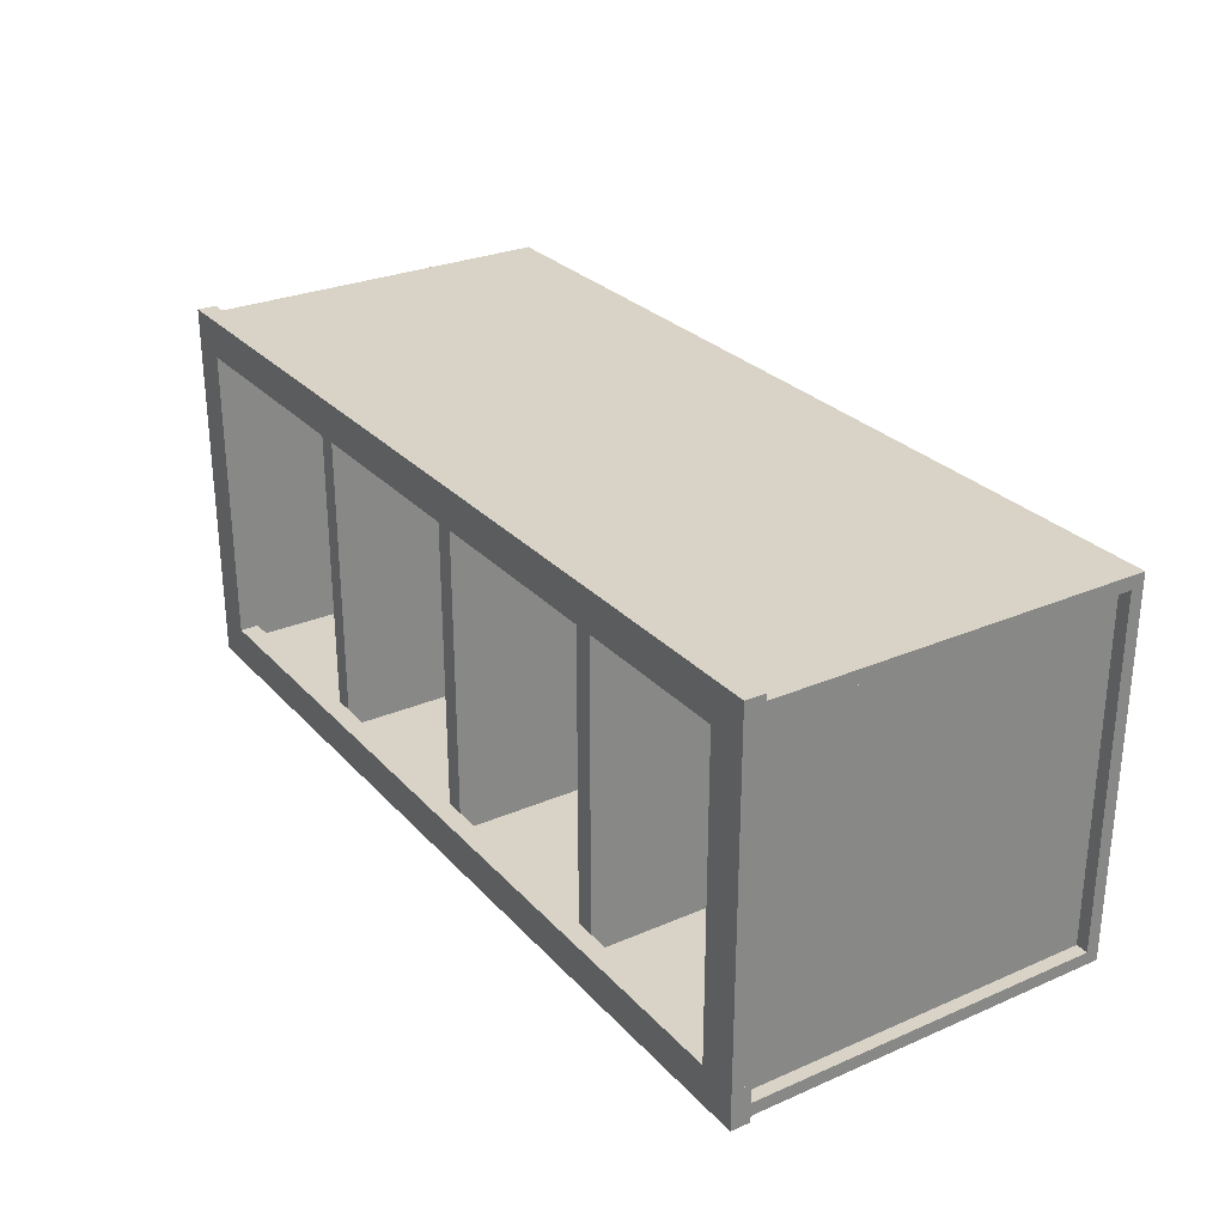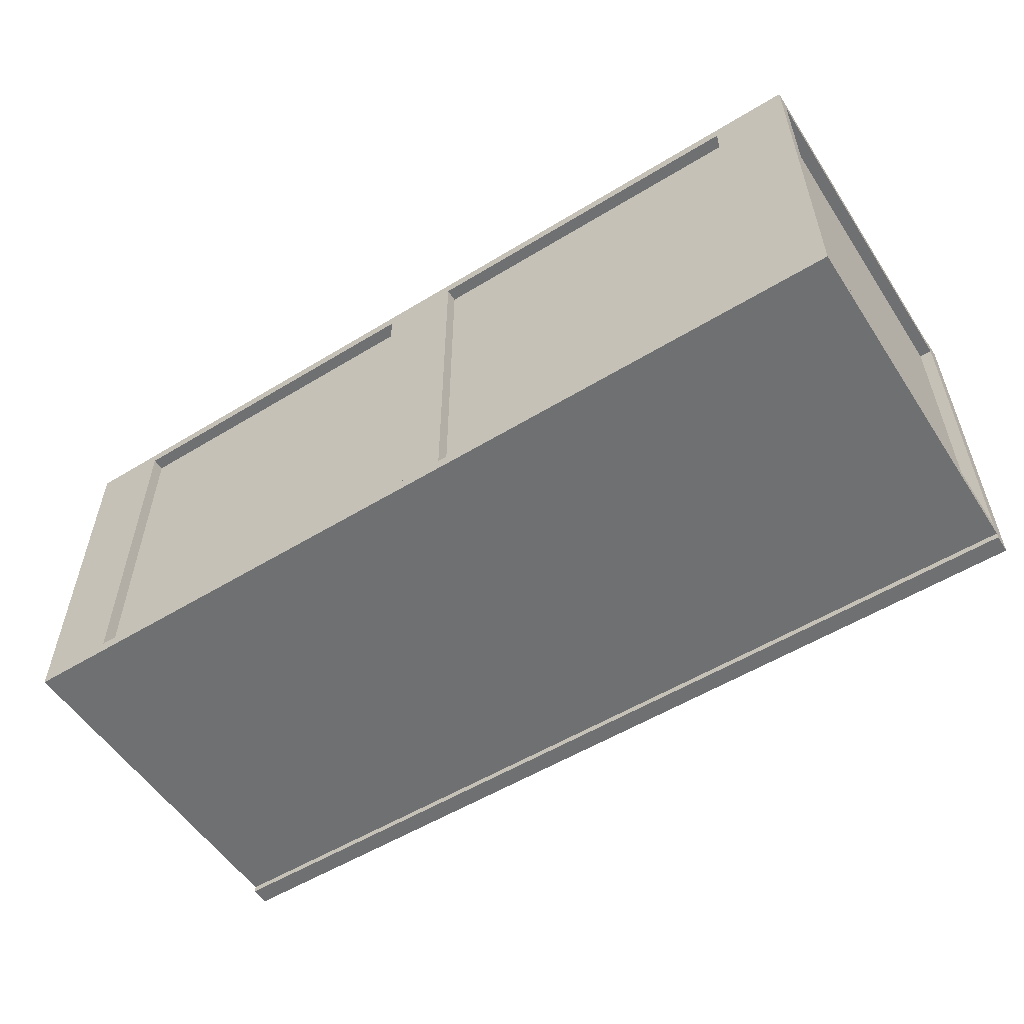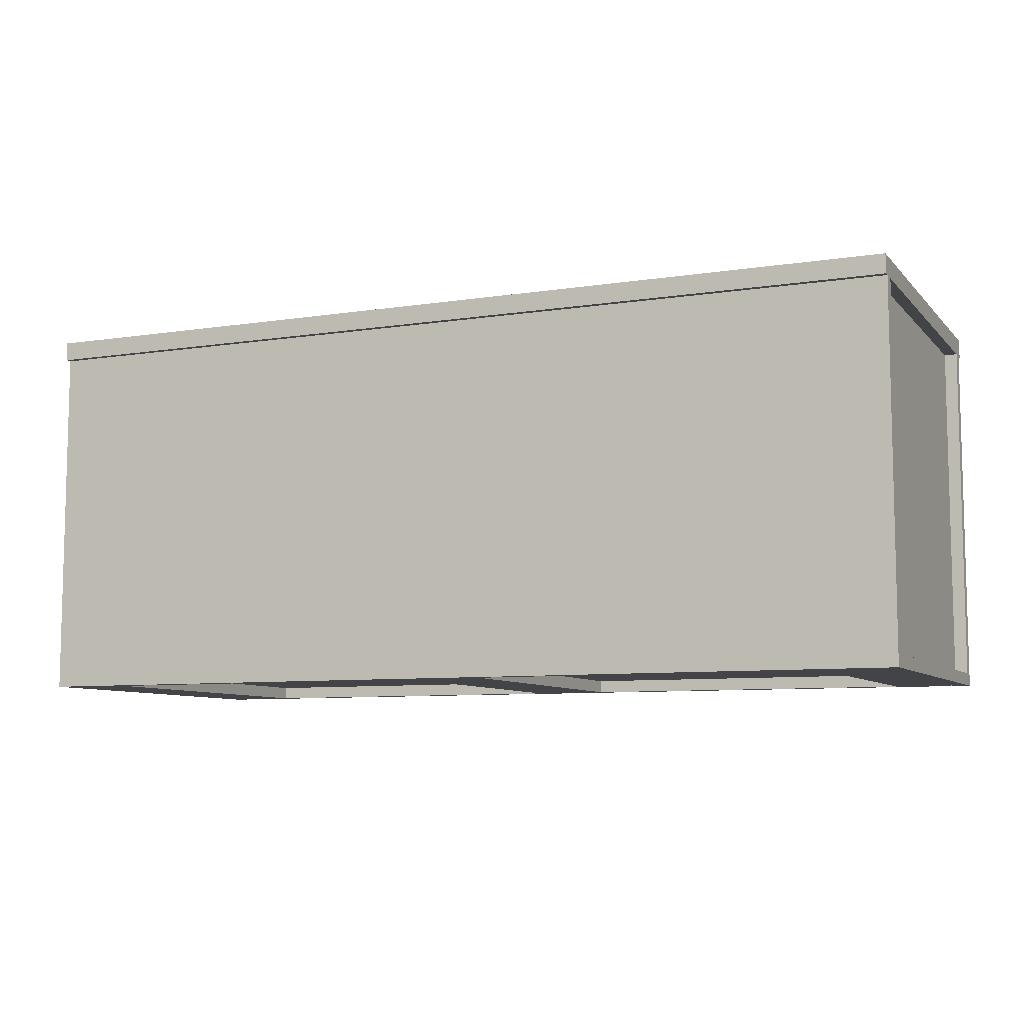
<metadata>
{"format":"obj","ext":"obj","renderer":"f3d","projection":"perspective","resolution":1024,"background":"white","views":[{"elev":28.0,"azim":56.9,"up":"+Y"},{"elev":-54.9,"azim":-147.2,"up":"+Y"},{"elev":-8.1,"azim":23.3,"up":"+Z"}]}
</metadata>
<code>
v -0.8143 0.3348 -0.3466
v 0.8676 -0.333 -0.3466
v 0.8676 0.3348 -0.3466
v -0.8143 -0.333 -0.3466
v -0.8143 0.3348 -0.3466
v 0.8676 -0.333 -0.3466
v 0.8676 0.3348 -0.3466
v -0.8143 -0.333 -0.3466
v -0.8143 -0.333 -0.3651
v 0.8676 0.3348 -0.3651
v 0.8676 -0.333 -0.3651
v -0.8143 0.3348 -0.3651
v -0.8143 -0.333 -0.3651
v 0.8676 0.3348 -0.3651
v 0.8676 -0.333 -0.3651
v -0.8143 0.3348 -0.3651
v 0.9171 -0.3577 0.3151
v -0.8638 -0.3577 -0.3899
v 0.9171 -0.3577 -0.3899
v -0.8638 -0.3577 0.3151
v 0.9171 -0.333 -0.3899
v 0.9171 -0.333 -0.3899
v 0.9171 -0.333 -0.3899
v -0.8638 -0.333 0.3151
v -0.8638 -0.333 0.3151
v 0.9171 -0.333 0.3151
v 0.9171 -0.333 0.3151
v -0.8638 -0.333 -0.3899
v -0.8638 -0.333 -0.3899
v -0.8638 -0.333 -0.3899
v 0.9171 -0.3577 0.3151
v 0.9171 -0.3577 0.3151
v -0.8638 -0.3577 -0.3899
v -0.8638 -0.3577 -0.3899
v -0.8638 -0.3577 -0.3899
v 0.9171 -0.3577 -0.3899
v 0.9171 -0.3577 -0.3899
v 0.9171 -0.3577 -0.3899
v -0.8638 -0.3577 0.3151
v -0.8638 -0.3577 0.3151
v 0.9171 -0.333 -0.3899
v 0.9171 -0.333 -0.3899
v 0.9171 -0.333 -0.3899
v -0.8638 -0.333 0.3151
v -0.8638 -0.333 0.3151
v 0.9171 -0.333 0.3151
v 0.9171 -0.333 0.3151
v -0.8638 -0.333 -0.3899
v -0.8638 -0.333 -0.3899
v -0.8638 -0.333 -0.3899
v 0.9171 -0.3577 0.3151
v -0.8638 -0.3577 -0.3899
v -0.8638 -0.3577 -0.3899
v 0.9171 -0.3577 -0.3899
v 0.9171 -0.3577 -0.3899
v -0.8638 -0.3577 0.3151
v 0.9171 0.3596 0.3151
v -0.8638 0.3596 -0.3899
v 0.9171 0.3596 -0.3899
v -0.8638 0.3596 0.3151
v 0.9171 0.3348 0.3151
v 0.9171 0.3348 0.3151
v -0.8638 0.3348 0.3151
v -0.8638 0.3348 0.3151
v 0.9171 0.3348 -0.3899
v 0.9171 0.3348 -0.3899
v 0.9171 0.3348 -0.3899
v -0.8638 0.3348 -0.3899
v -0.8638 0.3348 -0.3899
v -0.8638 0.3348 -0.3899
v 0.9171 0.3596 0.3151
v 0.9171 0.3596 0.3151
v -0.8638 0.3596 -0.3899
v -0.8638 0.3596 -0.3899
v -0.8638 0.3596 -0.3899
v 0.9171 0.3596 -0.3899
v 0.9171 0.3596 -0.3899
v 0.9171 0.3596 -0.3899
v -0.8638 0.3596 0.3151
v -0.8638 0.3596 0.3151
v 0.9171 0.3348 0.3151
v 0.9171 0.3348 0.3151
v -0.8638 0.3348 0.3151
v -0.8638 0.3348 0.3151
v 0.9171 0.3348 -0.3899
v 0.9171 0.3348 -0.3899
v 0.9171 0.3348 -0.3899
v -0.8638 0.3348 -0.3899
v -0.8638 0.3348 -0.3899
v -0.8638 0.3348 -0.3899
v 0.9171 0.3596 0.3151
v -0.8638 0.3596 -0.3899
v -0.8638 0.3596 -0.3899
v 0.9171 0.3596 -0.3899
v 0.9171 0.3596 -0.3899
v -0.8638 0.3596 0.3151
v -0.8638 0.3348 -0.3651
v -0.8638 0.3348 -0.3651
v -0.8638 -0.333 -0.3899
v -0.8638 -0.333 -0.3899
v -0.8638 -0.333 -0.3651
v -0.8638 -0.333 -0.3651
v -0.8638 0.3348 -0.3899
v -0.8638 0.3348 -0.3899
v -0.7154 -0.333 -0.3651
v -0.7154 -0.333 -0.3651
v -0.7154 0.3348 -0.3899
v -0.7154 0.3348 -0.3899
v -0.7154 0.3348 -0.3651
v -0.7154 0.3348 -0.3651
v -0.7154 -0.333 -0.3899
v -0.7154 -0.333 -0.3899
v -0.8638 0.3348 -0.3651
v -0.8638 0.3348 -0.3651
v -0.8638 -0.333 -0.3899
v -0.8638 -0.333 -0.3899
v -0.8638 -0.333 -0.3651
v -0.8638 -0.333 -0.3651
v -0.8638 0.3348 -0.3899
v -0.8638 0.3348 -0.3899
v -0.7154 -0.333 -0.3651
v -0.7154 -0.333 -0.3651
v -0.7154 0.3348 -0.3899
v -0.7154 0.3348 -0.3899
v -0.7154 0.3348 -0.3651
v -0.7154 0.3348 -0.3651
v -0.7154 -0.333 -0.3899
v -0.7154 -0.333 -0.3899
v -0.04756 0.3348 -0.3651
v -0.04756 0.3348 -0.3651
v -0.04756 -0.333 -0.3899
v -0.04756 -0.333 -0.3899
v -0.04756 -0.333 -0.3651
v -0.04756 -0.333 -0.3651
v -0.04756 0.3348 -0.3899
v -0.04756 0.3348 -0.3899
v 0.1008 -0.333 -0.3651
v 0.1008 -0.333 -0.3651
v 0.1008 0.3348 -0.3899
v 0.1008 0.3348 -0.3899
v 0.1008 0.3348 -0.3651
v 0.1008 0.3348 -0.3651
v 0.1008 -0.333 -0.3899
v 0.1008 -0.333 -0.3899
v -0.04756 0.3348 -0.3651
v -0.04756 0.3348 -0.3651
v -0.04756 -0.333 -0.3899
v -0.04756 -0.333 -0.3899
v -0.04756 -0.333 -0.3651
v -0.04756 -0.333 -0.3651
v -0.04756 0.3348 -0.3899
v -0.04756 0.3348 -0.3899
v 0.1008 -0.333 -0.3651
v 0.1008 -0.333 -0.3651
v 0.1008 0.3348 -0.3899
v 0.1008 0.3348 -0.3899
v 0.1008 0.3348 -0.3651
v 0.1008 0.3348 -0.3651
v 0.1008 -0.333 -0.3899
v 0.1008 -0.333 -0.3899
v 0.7687 0.3348 -0.3651
v 0.7687 0.3348 -0.3651
v 0.7687 -0.333 -0.3899
v 0.7687 -0.333 -0.3899
v 0.7687 -0.333 -0.3651
v 0.7687 -0.333 -0.3651
v 0.7687 0.3348 -0.3899
v 0.7687 0.3348 -0.3899
v 0.9171 -0.333 -0.3651
v 0.9171 -0.333 -0.3651
v 0.9171 0.3348 -0.3899
v 0.9171 0.3348 -0.3899
v 0.9171 0.3348 -0.3651
v 0.9171 0.3348 -0.3651
v 0.9171 -0.333 -0.3899
v 0.9171 -0.333 -0.3899
v 0.7687 0.3348 -0.3651
v 0.7687 0.3348 -0.3651
v 0.7687 -0.333 -0.3899
v 0.7687 -0.333 -0.3899
v 0.7687 -0.333 -0.3651
v 0.7687 -0.333 -0.3651
v 0.7687 0.3348 -0.3899
v 0.7687 0.3348 -0.3899
v 0.9171 -0.333 -0.3651
v 0.9171 -0.333 -0.3651
v 0.9171 0.3348 -0.3899
v 0.9171 0.3348 -0.3899
v 0.9171 0.3348 -0.3651
v 0.9171 0.3348 -0.3651
v 0.9171 -0.333 -0.3899
v 0.9171 -0.333 -0.3899
v 0.8429 -0.2959 0.3151
v 0.8429 0.2977 0.3151
v 0.9171 0.2977 0.3151
v 0.9171 -0.2959 0.3151
v 0.8429 0.2977 0.3522
v 0.8429 0.2977 0.3522
v 0.8429 -0.2959 0.3151
v 0.8429 -0.2959 0.3151
v 0.8429 -0.2959 0.3522
v 0.8429 -0.2959 0.3522
v 0.8429 0.2977 0.3151
v 0.8429 0.2977 0.3151
v 0.9171 -0.2959 0.3522
v 0.9171 -0.2959 0.3522
v 0.9171 0.2977 0.3151
v 0.9171 0.2977 0.3151
v 0.9171 0.2977 0.3522
v 0.9171 0.2977 0.3522
v 0.9171 -0.2959 0.3151
v 0.9171 -0.2959 0.3151
v 0.8429 0.2977 0.3522
v 0.8429 0.2977 0.3522
v 0.8429 -0.2959 0.3151
v 0.8429 -0.2959 0.3522
v 0.8429 -0.2959 0.3522
v 0.8429 0.2977 0.3151
v 0.9171 -0.2959 0.3522
v 0.9171 -0.2959 0.3522
v 0.9171 0.2977 0.3151
v 0.9171 0.2977 0.3522
v 0.9171 0.2977 0.3522
v 0.9171 -0.2959 0.3151
v -0.8638 -0.2959 0.3151
v -0.8638 0.2977 0.3151
v -0.7896 0.2977 0.3151
v -0.7896 -0.2959 0.3151
v -0.8638 0.2977 0.3522
v -0.8638 0.2977 0.3522
v -0.8638 -0.2959 0.3151
v -0.8638 -0.2959 0.3151
v -0.8638 -0.2959 0.3522
v -0.8638 -0.2959 0.3522
v -0.8638 0.2977 0.3151
v -0.8638 0.2977 0.3151
v -0.7896 -0.2959 0.3522
v -0.7896 -0.2959 0.3522
v -0.7896 0.2977 0.3151
v -0.7896 0.2977 0.3151
v -0.7896 0.2977 0.3522
v -0.7896 0.2977 0.3522
v -0.7896 -0.2959 0.3151
v -0.7896 -0.2959 0.3151
v -0.8638 0.2977 0.3522
v -0.8638 0.2977 0.3522
v -0.8638 -0.2959 0.3151
v -0.8638 -0.2959 0.3522
v -0.8638 -0.2959 0.3522
v -0.8638 0.2977 0.3151
v -0.7896 -0.2959 0.3522
v -0.7896 -0.2959 0.3522
v -0.7896 0.2977 0.3151
v -0.7896 0.2977 0.3522
v -0.7896 0.2977 0.3522
v -0.7896 -0.2959 0.3151
v -0.8638 -0.3701 0.3151
v 0.9171 -0.2959 0.3151
v 0.9171 -0.3701 0.3151
v -0.8638 -0.2959 0.3151
v 0.9171 -0.3701 0.3522
v 0.9171 -0.3701 0.3522
v -0.8638 -0.2959 0.3522
v -0.8638 -0.2959 0.3522
v 0.9171 -0.2959 0.3522
v 0.9171 -0.2959 0.3522
v -0.8638 -0.3701 0.3522
v -0.8638 -0.3701 0.3522
v -0.8638 -0.3701 0.3151
v -0.8638 -0.3701 0.3151
v -0.8638 -0.3701 0.3151
v 0.9171 -0.2959 0.3151
v 0.9171 -0.2959 0.3151
v 0.9171 -0.2959 0.3151
v 0.9171 -0.3701 0.3151
v 0.9171 -0.3701 0.3151
v 0.9171 -0.3701 0.3151
v -0.8638 -0.2959 0.3151
v -0.8638 -0.2959 0.3151
v -0.8638 -0.2959 0.3151
v 0.9171 -0.3701 0.3522
v 0.9171 -0.3701 0.3522
v 0.9171 -0.3701 0.3522
v -0.8638 -0.2959 0.3522
v -0.8638 -0.2959 0.3522
v -0.8638 -0.2959 0.3522
v 0.9171 -0.2959 0.3522
v 0.9171 -0.2959 0.3522
v 0.9171 -0.2959 0.3522
v -0.8638 -0.3701 0.3522
v -0.8638 -0.3701 0.3522
v -0.8638 -0.3701 0.3522
v -0.8638 -0.3701 0.3151
v -0.8638 -0.3701 0.3151
v 0.9171 -0.2959 0.3151
v 0.9171 -0.2959 0.3151
v 0.9171 -0.3701 0.3151
v 0.9171 -0.3701 0.3151
v -0.8638 -0.2959 0.3151
v -0.8638 -0.2959 0.3151
v 0.9171 -0.3701 0.3522
v -0.8638 -0.2959 0.3522
v 0.9171 -0.2959 0.3522
v -0.8638 -0.3701 0.3522
v 0.9171 0.3719 0.3151
v 0.9171 0.2977 0.3151
v -0.8638 0.3719 0.3151
v 0.9171 0.3719 0.3522
v 0.9171 0.3719 0.3522
v -0.8638 0.2977 0.3151
v 0.9171 0.2977 0.3522
v 0.9171 0.2977 0.3522
v -0.8638 0.2977 0.3522
v -0.8638 0.2977 0.3522
v -0.8638 0.3719 0.3522
v -0.8638 0.3719 0.3522
v 0.9171 0.3719 0.3151
v 0.9171 0.3719 0.3151
v 0.9171 0.3719 0.3151
v 0.9171 0.2977 0.3151
v 0.9171 0.2977 0.3151
v 0.9171 0.2977 0.3151
v -0.8638 0.3719 0.3151
v -0.8638 0.3719 0.3151
v -0.8638 0.3719 0.3151
v 0.9171 0.3719 0.3522
v 0.9171 0.3719 0.3522
v 0.9171 0.3719 0.3522
v -0.8638 0.2977 0.3151
v -0.8638 0.2977 0.3151
v -0.8638 0.2977 0.3151
v 0.9171 0.2977 0.3522
v 0.9171 0.2977 0.3522
v 0.9171 0.2977 0.3522
v -0.8638 0.2977 0.3522
v -0.8638 0.2977 0.3522
v -0.8638 0.2977 0.3522
v -0.8638 0.3719 0.3522
v -0.8638 0.3719 0.3522
v -0.8638 0.3719 0.3522
v 0.9171 0.3719 0.3151
v 0.9171 0.3719 0.3151
v 0.9171 0.2977 0.3151
v 0.9171 0.2977 0.3151
v -0.8638 0.3719 0.3151
v -0.8638 0.3719 0.3151
v 0.9171 0.3719 0.3522
v -0.8638 0.2977 0.3151
v -0.8638 0.2977 0.3151
v 0.9171 0.2977 0.3522
v -0.8638 0.2977 0.3522
v -0.8638 0.3719 0.3522
v 0.8676 0.3348 0.3151
v 0.8676 -0.333 -0.3651
v 0.8676 -0.333 0.3151
v 0.8676 0.3348 -0.3651
v 0.8676 0.3348 0.3151
v 0.8676 -0.333 -0.3651
v 0.8676 -0.333 0.3151
v 0.8676 0.3348 -0.3651
v 0.8924 0.3348 -0.3651
v 0.8924 -0.333 0.3151
v 0.8924 -0.333 -0.3651
v 0.8924 0.3348 0.3151
v 0.8924 0.3348 -0.3651
v 0.8924 -0.333 0.3151
v 0.8924 -0.333 -0.3651
v 0.8924 0.3348 0.3151
v -0.8143 0.3348 -0.3651
v -0.8143 -0.333 0.3151
v -0.8143 -0.333 -0.3651
v -0.8143 0.3348 0.3151
v -0.8143 0.3348 -0.3651
v -0.8143 -0.333 0.3151
v -0.8143 -0.333 -0.3651
v -0.8143 0.3348 0.3151
v -0.8391 0.3348 0.3151
v -0.8391 -0.333 -0.3651
v -0.8391 -0.333 0.3151
v -0.8391 0.3348 -0.3651
v -0.8391 0.3348 0.3151
v -0.8391 -0.333 -0.3651
v -0.8391 -0.333 0.3151
v -0.8391 0.3348 -0.3651
v 0.4379 0.3348 0.3151
v 0.4379 0.3348 0.3151
v 0.4379 -0.333 -0.3466
v 0.4379 -0.333 -0.3466
v 0.4379 -0.333 0.3151
v 0.4379 -0.333 0.3151
v 0.4379 0.3348 -0.3466
v 0.4379 0.3348 -0.3466
v 0.475 -0.333 0.3151
v 0.475 -0.333 0.3151
v 0.475 0.3348 -0.3466
v 0.475 0.3348 -0.3466
v 0.475 0.3348 0.3151
v 0.475 0.3348 0.3151
v 0.475 -0.333 -0.3466
v 0.475 -0.333 -0.3466
v 0.4379 0.3348 0.3151
v 0.4379 0.3348 0.3151
v 0.4379 -0.333 -0.3466
v 0.4379 -0.333 -0.3466
v 0.4379 -0.333 0.3151
v 0.4379 -0.333 0.3151
v 0.4379 0.3348 -0.3466
v 0.4379 0.3348 -0.3466
v 0.475 -0.333 0.3151
v 0.475 -0.333 0.3151
v 0.475 0.3348 -0.3466
v 0.475 0.3348 -0.3466
v 0.475 0.3348 0.3151
v 0.475 0.3348 0.3151
v 0.475 -0.333 -0.3466
v 0.475 -0.333 -0.3466
v 0.008089 0.3348 0.3151
v 0.008089 0.3348 0.3151
v 0.008089 -0.333 -0.3466
v 0.008089 -0.333 -0.3466
v 0.008089 -0.333 0.3151
v 0.008089 -0.333 0.3151
v 0.008089 0.3348 -0.3466
v 0.008089 0.3348 -0.3466
v 0.04519 -0.333 0.3151
v 0.04519 -0.333 0.3151
v 0.04519 0.3348 -0.3466
v 0.04519 0.3348 -0.3466
v 0.04519 0.3348 0.3151
v 0.04519 0.3348 0.3151
v 0.04519 -0.333 -0.3466
v 0.04519 -0.333 -0.3466
v 0.008089 0.3348 0.3151
v 0.008089 0.3348 0.3151
v 0.008089 -0.333 -0.3466
v 0.008089 -0.333 -0.3466
v 0.008089 -0.333 0.3151
v 0.008089 -0.333 0.3151
v 0.008089 0.3348 -0.3466
v 0.008089 0.3348 -0.3466
v 0.04519 -0.333 0.3151
v 0.04519 -0.333 0.3151
v 0.04519 0.3348 -0.3466
v 0.04519 0.3348 -0.3466
v 0.04519 0.3348 0.3151
v 0.04519 0.3348 0.3151
v 0.04519 -0.333 -0.3466
v 0.04519 -0.333 -0.3466
v -0.4217 0.3348 0.3151
v -0.4217 0.3348 0.3151
v -0.4217 -0.333 -0.3466
v -0.4217 -0.333 -0.3466
v -0.4217 -0.333 0.3151
v -0.4217 -0.333 0.3151
v -0.4217 0.3348 -0.3466
v -0.4217 0.3348 -0.3466
v -0.3846 -0.333 0.3151
v -0.3846 -0.333 0.3151
v -0.3846 0.3348 -0.3466
v -0.3846 0.3348 -0.3466
v -0.3846 0.3348 0.3151
v -0.3846 0.3348 0.3151
v -0.3846 -0.333 -0.3466
v -0.3846 -0.333 -0.3466
v -0.4217 0.3348 0.3151
v -0.4217 0.3348 0.3151
v -0.4217 -0.333 -0.3466
v -0.4217 -0.333 -0.3466
v -0.4217 -0.333 0.3151
v -0.4217 -0.333 0.3151
v -0.4217 0.3348 -0.3466
v -0.4217 0.3348 -0.3466
v -0.3846 -0.333 0.3151
v -0.3846 -0.333 0.3151
v -0.3846 0.3348 -0.3466
v -0.3846 0.3348 -0.3466
v -0.3846 0.3348 0.3151
v -0.3846 0.3348 0.3151
v -0.3846 -0.333 -0.3466
v -0.3846 -0.333 -0.3466
v -0.4186 0.1122 -0.3651
v -0.4186 0.1122 -0.3651
v -0.4186 -0.333 -0.3651
v -0.4186 -0.333 -0.3651
v -0.5544 0.1122 -0.3651
v -0.5544 0.1122 -0.3651
v -0.5544 -0.333 -0.3651
v -0.5544 -0.333 -0.3651
f 3 2 1
f 4 1 2
f 5 6 7
f 6 5 8
f 11 10 9
f 12 9 10
f 13 14 15
f 14 13 16
f 17 18 19
f 18 17 20
f 27 25 23
f 29 23 25
f 26 22 32
f 28 33 21
f 30 24 34
f 36 32 22
f 38 21 33
f 39 34 24
f 37 35 31
f 40 31 35
f 41 44 46
f 44 41 48
f 51 42 47
f 43 52 49
f 53 45 50
f 42 51 54
f 52 43 55
f 45 53 56
f 59 58 57
f 60 57 58
f 67 64 62
f 64 67 69
f 72 65 61
f 66 73 68
f 74 63 70
f 65 72 76
f 73 66 78
f 63 74 79
f 71 75 77
f 75 71 80
f 81 83 85
f 88 85 83
f 82 86 91
f 89 92 87
f 90 84 93
f 94 91 86
f 95 87 92
f 96 93 84
f 102 100 98
f 104 98 100
f 101 97 106
f 103 99 108
f 110 106 97
f 112 108 99
f 109 107 105
f 111 105 107
f 113 115 117
f 115 113 119
f 121 114 118
f 123 116 120
f 114 121 125
f 116 123 127
f 122 124 126
f 124 122 128
f 134 132 130
f 136 130 132
f 133 129 138
f 135 131 140
f 142 138 129
f 144 140 131
f 141 139 137
f 143 137 139
f 145 147 149
f 147 145 151
f 153 146 150
f 155 148 152
f 146 153 157
f 148 155 159
f 154 156 158
f 156 154 160
f 166 164 162
f 168 162 164
f 165 161 170
f 167 163 172
f 174 170 161
f 176 172 163
f 173 171 169
f 175 169 171
f 177 179 181
f 179 177 183
f 185 178 182
f 187 180 184
f 178 185 189
f 180 187 191
f 186 188 190
f 188 186 192
f 195 193 194
f 193 195 196
f 201 200 197
f 204 197 200
f 202 198 206
f 203 199 208
f 210 206 198
f 212 208 199
f 209 207 205
f 211 205 207
f 213 215 216
f 215 213 218
f 219 214 217
f 214 219 222
f 220 221 223
f 221 220 224
f 227 225 226
f 225 227 228
f 233 232 229
f 236 229 232
f 234 230 238
f 235 231 240
f 242 238 230
f 244 240 231
f 241 239 237
f 243 237 239
f 245 247 248
f 247 245 250
f 251 246 249
f 246 251 254
f 252 253 255
f 253 252 256
f 262 257 259
f 264 258 260
f 257 262 268
f 258 264 266
f 263 261 265
f 261 263 267
f 275 273 270
f 280 270 273
f 276 281 272
f 277 271 282
f 278 284 269
f 279 274 285
f 287 272 281
f 290 282 271
f 292 269 284
f 289 285 274
f 288 283 286
f 291 286 283
f 293 295 297
f 295 293 299
f 296 301 298
f 294 302 300
f 301 296 303
f 302 294 304
f 305 307 309
f 310 306 314
f 316 309 307
f 312 314 306
f 311 308 313
f 315 313 308
f 325 322 319
f 321 328 318
f 322 325 331
f 327 324 317
f 328 321 332
f 323 335 330
f 337 320 329
f 324 327 340
f 320 337 334
f 336 326 333
f 335 323 338
f 326 336 339
f 341 343 345
f 342 347 344
f 348 345 343
f 350 344 347
f 349 351 346
f 352 346 351
f 355 354 353
f 356 353 354
f 357 358 359
f 358 357 360
f 363 362 361
f 364 361 362
f 365 366 367
f 366 365 368
f 371 370 369
f 372 369 370
f 373 374 375
f 374 373 376
f 379 378 377
f 380 377 378
f 381 382 383
f 382 381 384
f 390 388 386
f 392 386 388
f 389 385 394
f 391 387 396
f 398 394 385
f 400 396 387
f 397 395 393
f 399 393 395
f 401 403 405
f 403 401 407
f 409 402 406
f 411 404 408
f 402 409 413
f 404 411 415
f 410 412 414
f 412 410 416
f 422 420 418
f 424 418 420
f 421 417 426
f 423 419 428
f 430 426 417
f 432 428 419
f 429 427 425
f 431 425 427
f 433 435 437
f 435 433 439
f 441 434 438
f 443 436 440
f 434 441 445
f 436 443 447
f 442 444 446
f 444 442 448
f 454 452 450
f 456 450 452
f 453 449 458
f 455 451 460
f 462 458 449
f 464 460 451
f 461 459 457
f 463 457 459
f 465 467 469
f 467 465 471
f 473 466 470
f 475 468 472
f 466 473 477
f 468 475 479
f 474 476 478
f 476 474 480
f 481 483 485
f 486 484 482
f 482 486 484
f 483 485 481
f 487 485 483
f 484 486 488
f 488 484 486
f 485 483 487

</code>
